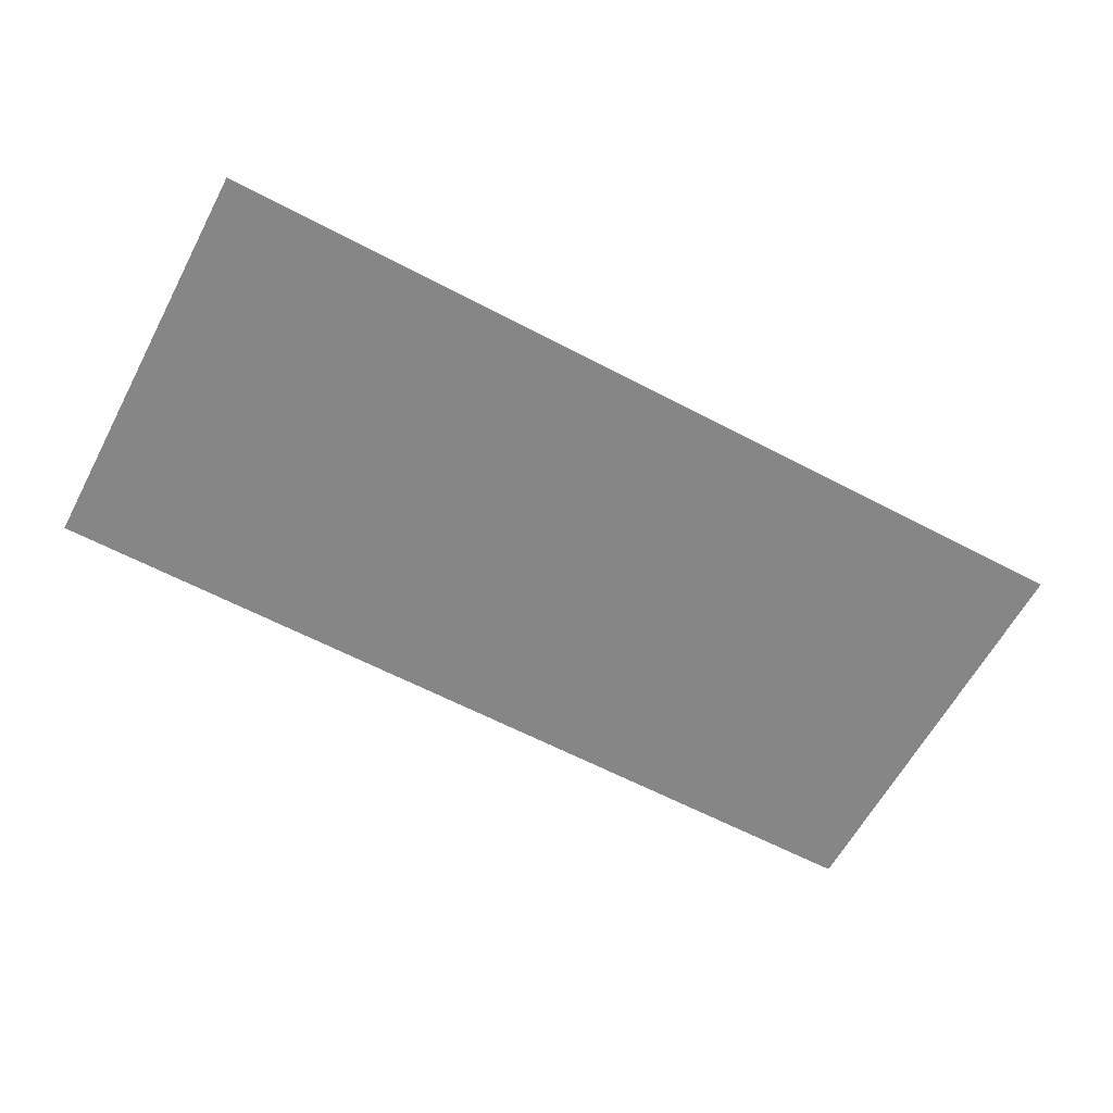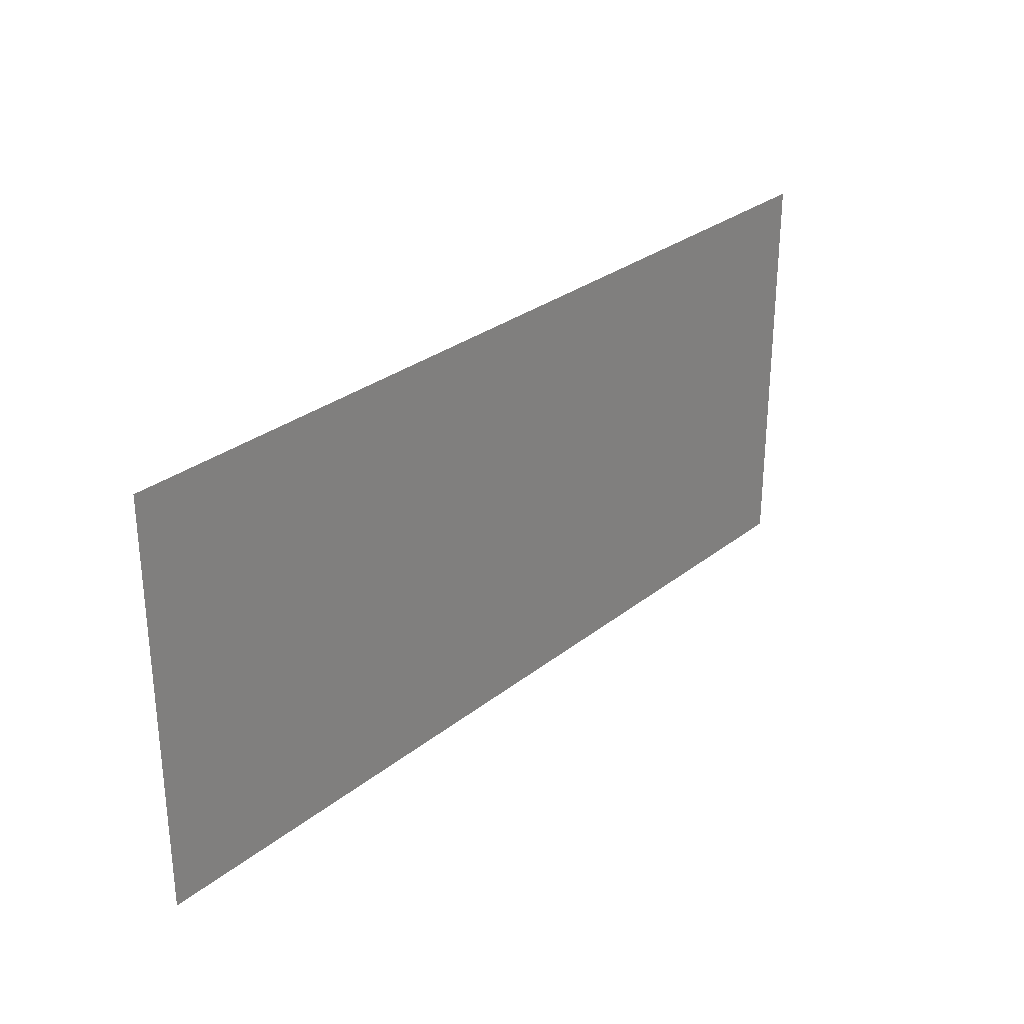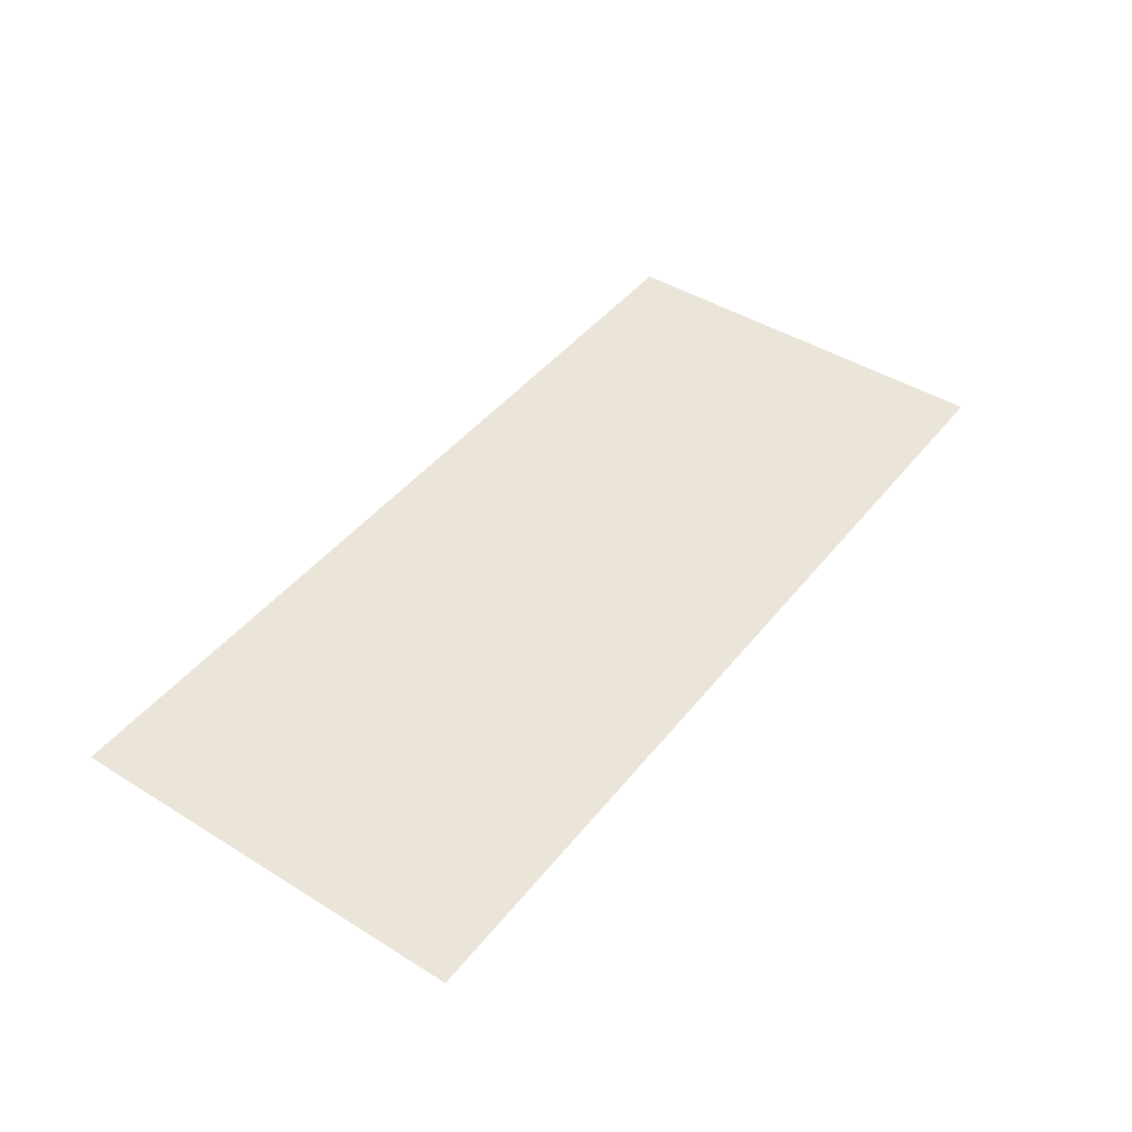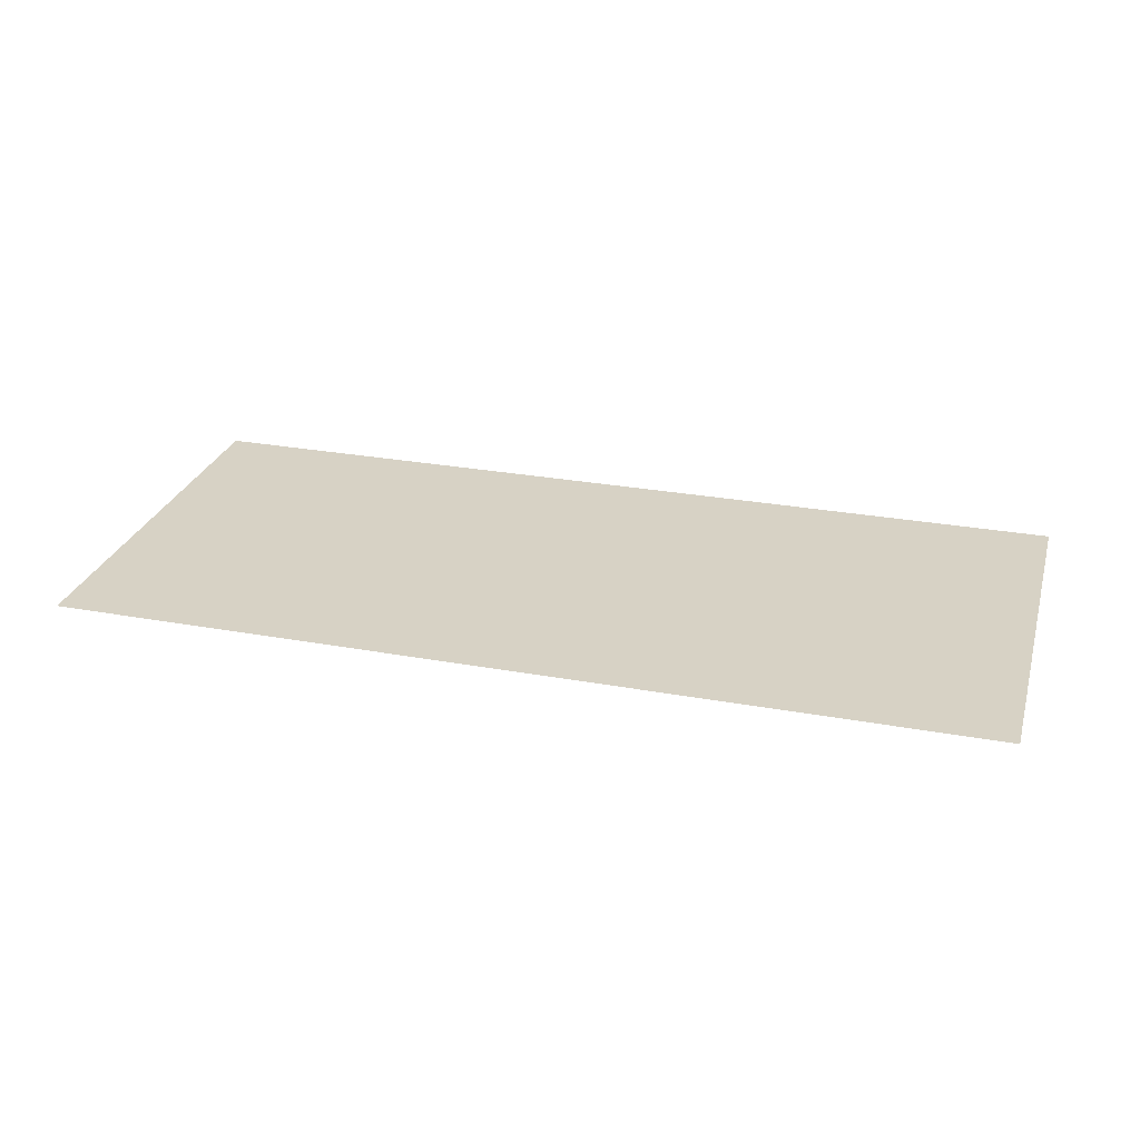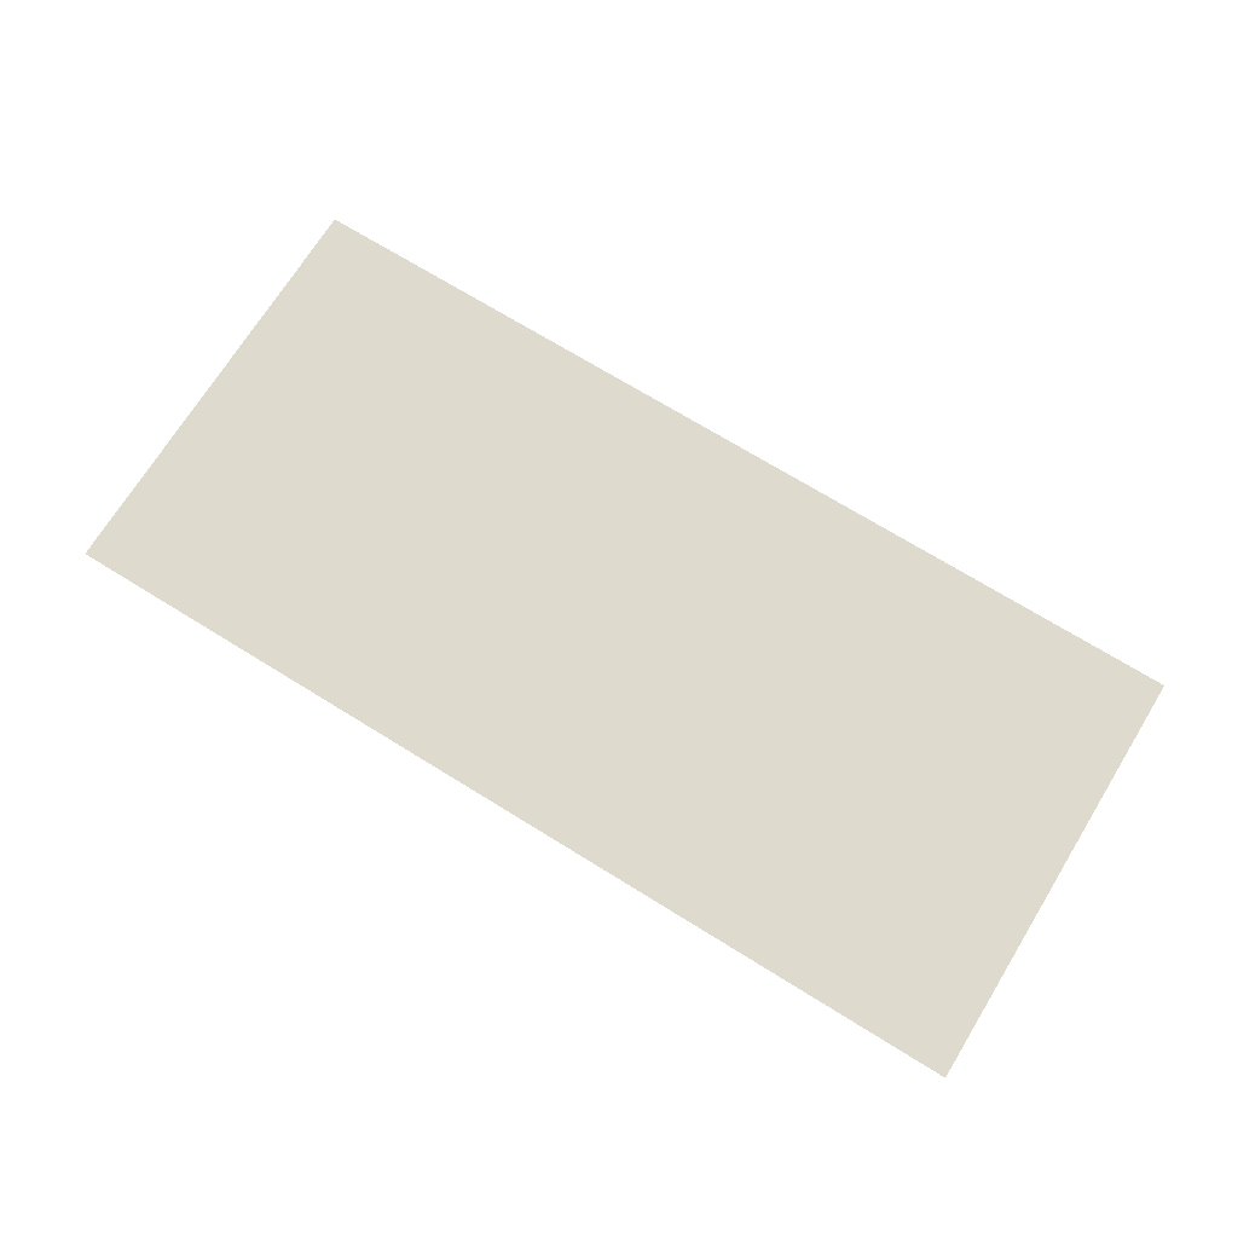
<metadata>
{"format":"obj","ext":"obj","renderer":"f3d","projection":"perspective","resolution":1024,"background":"white","views":[{"elev":-62.1,"azim":-28.1,"up":"+Y"},{"elev":28.8,"azim":130.5,"up":"+Z"},{"elev":44.5,"azim":125.8,"up":"+Y"},{"elev":27.4,"azim":-164.3,"up":"+Y"},{"elev":71.2,"azim":-148.3,"up":"+Y"}]}
</metadata>
<code>
v -0.4 -0.0125 0.3614
v -0.4 -0.0125 -0.00064
v -0.3956 -0.0125 -0.00064
v -0.3984 -0.0125 0.3614
v -0.3816 -0.0125 0.3614
v -0.3844 -0.0125 -0.00064
v -0.3756 -0.0125 -0.00064
v -0.3784 -0.0125 0.3614
v -0.3616 -0.0125 0.3614
v -0.3644 -0.0125 -0.00064
v -0.3556 -0.0125 -0.00064
v -0.3584 -0.0125 0.3614
v -0.3416 -0.0125 0.3614
v -0.3444 -0.0125 -0.00064
v -0.3356 -0.0125 -0.00064
v -0.3384 -0.0125 0.3614
v -0.3216 -0.0125 0.3614
v -0.3244 -0.0125 -0.00064
v -0.3156 -0.0125 -0.00064
v -0.3184 -0.0125 0.3614
v -0.3016 -0.0125 0.3614
v -0.3044 -0.0125 -0.00064
v -0.2956 -0.0125 -0.00064
v -0.2984 -0.0125 0.3614
v -0.2816 -0.0125 0.3614
v -0.2844 -0.0125 -0.00064
v -0.2756 -0.0125 -0.00064
v -0.2784 -0.0125 0.3614
v -0.2616 -0.0125 0.3614
v -0.2644 -0.0125 -0.00064
v -0.2556 -0.0125 -0.00064
v -0.2584 -0.0125 0.3614
v -0.2416 -0.0125 0.3614
v -0.2444 -0.0125 -0.00064
v -0.2356 -0.0125 -0.00064
v -0.2384 -0.0125 0.3614
v -0.2216 -0.0125 0.3614
v -0.2244 -0.0125 -0.00064
v -0.2156 -0.0125 -0.00064
v -0.2184 -0.0125 0.3614
v -0.2016 -0.0125 0.3614
v -0.2044 -0.0125 -0.00064
v -0.1956 -0.0125 -0.00064
v -0.1984 -0.0125 0.3614
v -0.1816 -0.0125 0.3614
v -0.1844 -0.0125 -0.00064
v -0.1756 -0.0125 -0.00064
v -0.1784 -0.0125 0.3614
v -0.1616 -0.0125 0.3614
v -0.1644 -0.0125 -0.00064
v -0.1556 -0.0125 -0.00064
v -0.1584 -0.0125 0.3614
v -0.1416 -0.0125 0.3614
v -0.1444 -0.0125 -0.00064
v -0.1356 -0.0125 -0.00064
v -0.1384 -0.0125 0.3614
v -0.1216 -0.0125 0.3614
v -0.1244 -0.0125 -0.00064
v -0.1156 -0.0125 -0.00064
v -0.1184 -0.0125 0.3614
v -0.1016 -0.0125 0.3614
v -0.1044 -0.0125 -0.00064
v -0.09559 -0.0125 -0.00064
v -0.09843 -0.0125 0.3614
v -0.08156 -0.0125 0.3614
v -0.0844 -0.0125 -0.00064
v -0.07559 -0.0125 -0.00064
v -0.07844 -0.0125 0.3614
v -0.06157 -0.0125 0.3614
v -0.06441 -0.0125 -0.00064
v -0.05559 -0.0125 -0.00064
v -0.05844 -0.0125 0.3614
v -0.04156 -0.0125 0.3614
v -0.04441 -0.0125 -0.00064
v -0.0356 -0.0125 -0.00064
v -0.03843 -0.0125 0.3614
v -0.02157 -0.0125 0.3614
v -0.0244 -0.0125 -0.00064
v -0.01559 -0.0125 -0.00064
v -0.01843 -0.0125 0.3614
v -0.001565 -0.0125 0.3614
v -0.004405 -0.0125 -0.00064
v 0.004405 -0.0125 -0.00064
v 0.001565 -0.0125 0.3614
v 0.01843 -0.0125 0.3614
v 0.01559 -0.0125 -0.00064
v 0.0244 -0.0125 -0.00064
v 0.02157 -0.0125 0.3614
v 0.03843 -0.0125 0.3614
v 0.0356 -0.0125 -0.00064
v 0.04441 -0.0125 -0.00064
v 0.04156 -0.0125 0.3614
v 0.05844 -0.0125 0.3614
v 0.05559 -0.0125 -0.00064
v 0.06441 -0.0125 -0.00064
v 0.06157 -0.0125 0.3614
v 0.07844 -0.0125 0.3614
v 0.07559 -0.0125 -0.00064
v 0.0844 -0.0125 -0.00064
v 0.08156 -0.0125 0.3614
v 0.09843 -0.0125 0.3614
v 0.09559 -0.0125 -0.00064
v 0.1044 -0.0125 -0.00064
v 0.1016 -0.0125 0.3614
v 0.1184 -0.0125 0.3614
v 0.1156 -0.0125 -0.00064
v 0.1244 -0.0125 -0.00064
v 0.1216 -0.0125 0.3614
v 0.1384 -0.0125 0.3614
v 0.1356 -0.0125 -0.00064
v 0.1444 -0.0125 -0.00064
v 0.1416 -0.0125 0.3614
v 0.1584 -0.0125 0.3614
v 0.1556 -0.0125 -0.00064
v 0.1644 -0.0125 -0.00064
v 0.1616 -0.0125 0.3614
v 0.1784 -0.0125 0.3614
v 0.1756 -0.0125 -0.00064
v 0.1844 -0.0125 -0.00064
v 0.1816 -0.0125 0.3614
v 0.1984 -0.0125 0.3614
v 0.1956 -0.0125 -0.00064
v 0.2044 -0.0125 -0.00064
v 0.2016 -0.0125 0.3614
v 0.2184 -0.0125 0.3614
v 0.2156 -0.0125 -0.00064
v 0.2244 -0.0125 -0.00064
v 0.2216 -0.0125 0.3614
v 0.2384 -0.0125 0.3614
v 0.2356 -0.0125 -0.00064
v 0.2444 -0.0125 -0.00064
v 0.2416 -0.0125 0.3614
v 0.2584 -0.0125 0.3614
v 0.2556 -0.0125 -0.00064
v 0.2644 -0.0125 -0.00064
v 0.2616 -0.0125 0.3614
v 0.2784 -0.0125 0.3614
v 0.2756 -0.0125 -0.00064
v 0.2844 -0.0125 -0.00064
v 0.2816 -0.0125 0.3614
v 0.2984 -0.0125 0.3614
v 0.2956 -0.0125 -0.00064
v 0.3044 -0.0125 -0.00064
v 0.3016 -0.0125 0.3614
v 0.3184 -0.0125 0.3614
v 0.3156 -0.0125 -0.00064
v 0.3244 -0.0125 -0.00064
v 0.3216 -0.0125 0.3614
v 0.3384 -0.0125 0.3614
v 0.3356 -0.0125 -0.00064
v 0.3444 -0.0125 -0.00064
v 0.3416 -0.0125 0.3614
v 0.3584 -0.0125 0.3614
v 0.3556 -0.0125 -0.00064
v 0.3644 -0.0125 -0.00064
v 0.3616 -0.0125 0.3614
v 0.3784 -0.0125 0.3614
v 0.3756 -0.0125 -0.00064
v 0.3844 -0.0125 -0.00064
v 0.3816 -0.0125 0.3614
v 0.3984 -0.0125 0.3614
v 0.3956 -0.0125 -0.00064
v 0.4 -0.0125 -0.00064
v 0.4 -0.0125 0.3614
v -0.3984 -0.0125 0.3614
v -0.3956 -0.0125 -0.00064
v -0.3844 -0.0125 -0.00064
v -0.3816 -0.0125 0.3614
v -0.3784 -0.0125 0.3614
v -0.3756 -0.0125 -0.00064
v -0.3644 -0.0125 -0.00064
v -0.3616 -0.0125 0.3614
v -0.3584 -0.0125 0.3614
v -0.3556 -0.0125 -0.00064
v -0.3444 -0.0125 -0.00064
v -0.3416 -0.0125 0.3614
v -0.3384 -0.0125 0.3614
v -0.3356 -0.0125 -0.00064
v -0.3244 -0.0125 -0.00064
v -0.3216 -0.0125 0.3614
v -0.3184 -0.0125 0.3614
v -0.3156 -0.0125 -0.00064
v -0.3044 -0.0125 -0.00064
v -0.3016 -0.0125 0.3614
v -0.2984 -0.0125 0.3614
v -0.2956 -0.0125 -0.00064
v -0.2844 -0.0125 -0.00064
v -0.2816 -0.0125 0.3614
v -0.2784 -0.0125 0.3614
v -0.2756 -0.0125 -0.00064
v -0.2644 -0.0125 -0.00064
v -0.2616 -0.0125 0.3614
v -0.2584 -0.0125 0.3614
v -0.2556 -0.0125 -0.00064
v -0.2444 -0.0125 -0.00064
v -0.2416 -0.0125 0.3614
v -0.2384 -0.0125 0.3614
v -0.2356 -0.0125 -0.00064
v -0.2244 -0.0125 -0.00064
v -0.2216 -0.0125 0.3614
v -0.2184 -0.0125 0.3614
v -0.2156 -0.0125 -0.00064
v -0.2044 -0.0125 -0.00064
v -0.2016 -0.0125 0.3614
v -0.1984 -0.0125 0.3614
v -0.1956 -0.0125 -0.00064
v -0.1844 -0.0125 -0.00064
v -0.1816 -0.0125 0.3614
v -0.1784 -0.0125 0.3614
v -0.1756 -0.0125 -0.00064
v -0.1644 -0.0125 -0.00064
v -0.1616 -0.0125 0.3614
v -0.1584 -0.0125 0.3614
v -0.1556 -0.0125 -0.00064
v -0.1444 -0.0125 -0.00064
v -0.1416 -0.0125 0.3614
v -0.1384 -0.0125 0.3614
v -0.1356 -0.0125 -0.00064
v -0.1244 -0.0125 -0.00064
v -0.1216 -0.0125 0.3614
v -0.1184 -0.0125 0.3614
v -0.1156 -0.0125 -0.00064
v -0.1044 -0.0125 -0.00064
v -0.1016 -0.0125 0.3614
v -0.09843 -0.0125 0.3614
v -0.09559 -0.0125 -0.00064
v -0.0844 -0.0125 -0.00064
v -0.08156 -0.0125 0.3614
v -0.07844 -0.0125 0.3614
v -0.07559 -0.0125 -0.00064
v -0.06441 -0.0125 -0.00064
v -0.06157 -0.0125 0.3614
v -0.05844 -0.0125 0.3614
v -0.05559 -0.0125 -0.00064
v -0.04441 -0.0125 -0.00064
v -0.04156 -0.0125 0.3614
v -0.03843 -0.0125 0.3614
v -0.0356 -0.0125 -0.00064
v -0.0244 -0.0125 -0.00064
v -0.02157 -0.0125 0.3614
v -0.01843 -0.0125 0.3614
v -0.01559 -0.0125 -0.00064
v -0.004405 -0.0125 -0.00064
v -0.001565 -0.0125 0.3614
v 0.001565 -0.0125 0.3614
v 0.004405 -0.0125 -0.00064
v 0.01559 -0.0125 -0.00064
v 0.01843 -0.0125 0.3614
v 0.02157 -0.0125 0.3614
v 0.0244 -0.0125 -0.00064
v 0.0356 -0.0125 -0.00064
v 0.03843 -0.0125 0.3614
v 0.04156 -0.0125 0.3614
v 0.04441 -0.0125 -0.00064
v 0.05559 -0.0125 -0.00064
v 0.05844 -0.0125 0.3614
v 0.06157 -0.0125 0.3614
v 0.06441 -0.0125 -0.00064
v 0.07559 -0.0125 -0.00064
v 0.07844 -0.0125 0.3614
v 0.08156 -0.0125 0.3614
v 0.0844 -0.0125 -0.00064
v 0.09559 -0.0125 -0.00064
v 0.09843 -0.0125 0.3614
v 0.1016 -0.0125 0.3614
v 0.1044 -0.0125 -0.00064
v 0.1156 -0.0125 -0.00064
v 0.1184 -0.0125 0.3614
v 0.1216 -0.0125 0.3614
v 0.1244 -0.0125 -0.00064
v 0.1356 -0.0125 -0.00064
v 0.1384 -0.0125 0.3614
v 0.1416 -0.0125 0.3614
v 0.1444 -0.0125 -0.00064
v 0.1556 -0.0125 -0.00064
v 0.1584 -0.0125 0.3614
v 0.1616 -0.0125 0.3614
v 0.1644 -0.0125 -0.00064
v 0.1756 -0.0125 -0.00064
v 0.1784 -0.0125 0.3614
v 0.1816 -0.0125 0.3614
v 0.1844 -0.0125 -0.00064
v 0.1956 -0.0125 -0.00064
v 0.1984 -0.0125 0.3614
v 0.2016 -0.0125 0.3614
v 0.2044 -0.0125 -0.00064
v 0.2156 -0.0125 -0.00064
v 0.2184 -0.0125 0.3614
v 0.2216 -0.0125 0.3614
v 0.2244 -0.0125 -0.00064
v 0.2356 -0.0125 -0.00064
v 0.2384 -0.0125 0.3614
v 0.2416 -0.0125 0.3614
v 0.2444 -0.0125 -0.00064
v 0.2556 -0.0125 -0.00064
v 0.2584 -0.0125 0.3614
v 0.2616 -0.0125 0.3614
v 0.2644 -0.0125 -0.00064
v 0.2756 -0.0125 -0.00064
v 0.2784 -0.0125 0.3614
v 0.2816 -0.0125 0.3614
v 0.2844 -0.0125 -0.00064
v 0.2956 -0.0125 -0.00064
v 0.2984 -0.0125 0.3614
v 0.3016 -0.0125 0.3614
v 0.3044 -0.0125 -0.00064
v 0.3156 -0.0125 -0.00064
v 0.3184 -0.0125 0.3614
v 0.3216 -0.0125 0.3614
v 0.3244 -0.0125 -0.00064
v 0.3356 -0.0125 -0.00064
v 0.3384 -0.0125 0.3614
v 0.3416 -0.0125 0.3614
v 0.3444 -0.0125 -0.00064
v 0.3556 -0.0125 -0.00064
v 0.3584 -0.0125 0.3614
v 0.3616 -0.0125 0.3614
v 0.3644 -0.0125 -0.00064
v 0.3756 -0.0125 -0.00064
v 0.3784 -0.0125 0.3614
v 0.3816 -0.0125 0.3614
v 0.3844 -0.0125 -0.00064
v 0.3956 -0.0125 -0.00064
v 0.3984 -0.0125 0.3614
g mesh7309201
f 1 2 3
f 3 4 1
f 5 6 7
f 7 8 5
f 9 10 11
f 11 12 9
f 13 14 15
f 15 16 13
f 17 18 19
f 19 20 17
f 21 22 23
f 23 24 21
f 25 26 27
f 27 28 25
f 29 30 31
f 31 32 29
f 33 34 35
f 35 36 33
f 37 38 39
f 39 40 37
f 41 42 43
f 43 44 41
f 45 46 47
f 47 48 45
f 49 50 51
f 51 52 49
f 53 54 55
f 55 56 53
f 57 58 59
f 59 60 57
f 61 62 63
f 63 64 61
f 65 66 67
f 67 68 65
f 69 70 71
f 71 72 69
f 73 74 75
f 75 76 73
f 77 78 79
f 79 80 77
f 81 82 83
f 83 84 81
f 85 86 87
f 87 88 85
f 89 90 91
f 91 92 89
f 93 94 95
f 95 96 93
f 97 98 99
f 99 100 97
f 101 102 103
f 103 104 101
f 105 106 107
f 107 108 105
f 109 110 111
f 111 112 109
f 113 114 115
f 115 116 113
f 117 118 119
f 119 120 117
f 121 122 123
f 123 124 121
f 125 126 127
f 127 128 125
f 129 130 131
f 131 132 129
f 133 134 135
f 135 136 133
f 137 138 139
f 139 140 137
f 141 142 143
f 143 144 141
f 145 146 147
f 147 148 145
f 149 150 151
f 151 152 149
f 153 154 155
f 155 156 153
f 157 158 159
f 159 160 157
f 161 162 163
f 163 164 161
f 165 166 167
f 167 168 165
f 169 170 171
f 171 172 169
f 173 174 175
f 175 176 173
f 177 178 179
f 179 180 177
f 181 182 183
f 183 184 181
f 185 186 187
f 187 188 185
f 189 190 191
f 191 192 189
f 193 194 195
f 195 196 193
f 197 198 199
f 199 200 197
f 201 202 203
f 203 204 201
f 205 206 207
f 207 208 205
f 209 210 211
f 211 212 209
f 213 214 215
f 215 216 213
f 217 218 219
f 219 220 217
f 221 222 223
f 223 224 221
f 225 226 227
f 227 228 225
f 229 230 231
f 231 232 229
f 233 234 235
f 235 236 233
f 237 238 239
f 239 240 237
f 241 242 243
f 243 244 241
f 245 246 247
f 247 248 245
f 249 250 251
f 251 252 249
f 253 254 255
f 255 256 253
f 257 258 259
f 259 260 257
f 261 262 263
f 263 264 261
f 265 266 267
f 267 268 265
f 269 270 271
f 271 272 269
f 273 274 275
f 275 276 273
f 277 278 279
f 279 280 277
f 281 282 283
f 283 284 281
f 285 286 287
f 287 288 285
f 289 290 291
f 291 292 289
f 293 294 295
f 295 296 293
f 297 298 299
f 299 300 297
f 301 302 303
f 303 304 301
f 305 306 307
f 307 308 305
f 309 310 311
f 311 312 309
f 313 314 315
f 315 316 313
f 317 318 319
f 319 320 317
f 321 322 323
f 323 324 321

</code>
